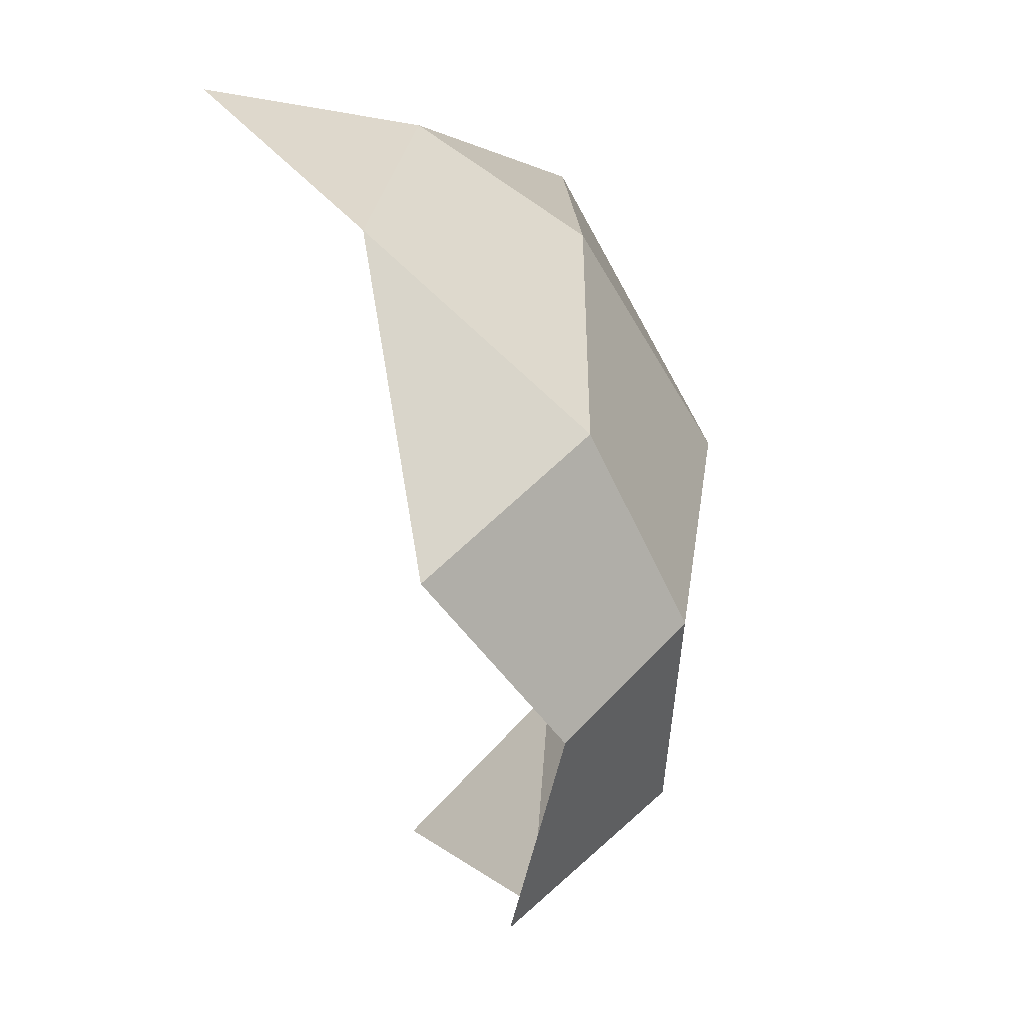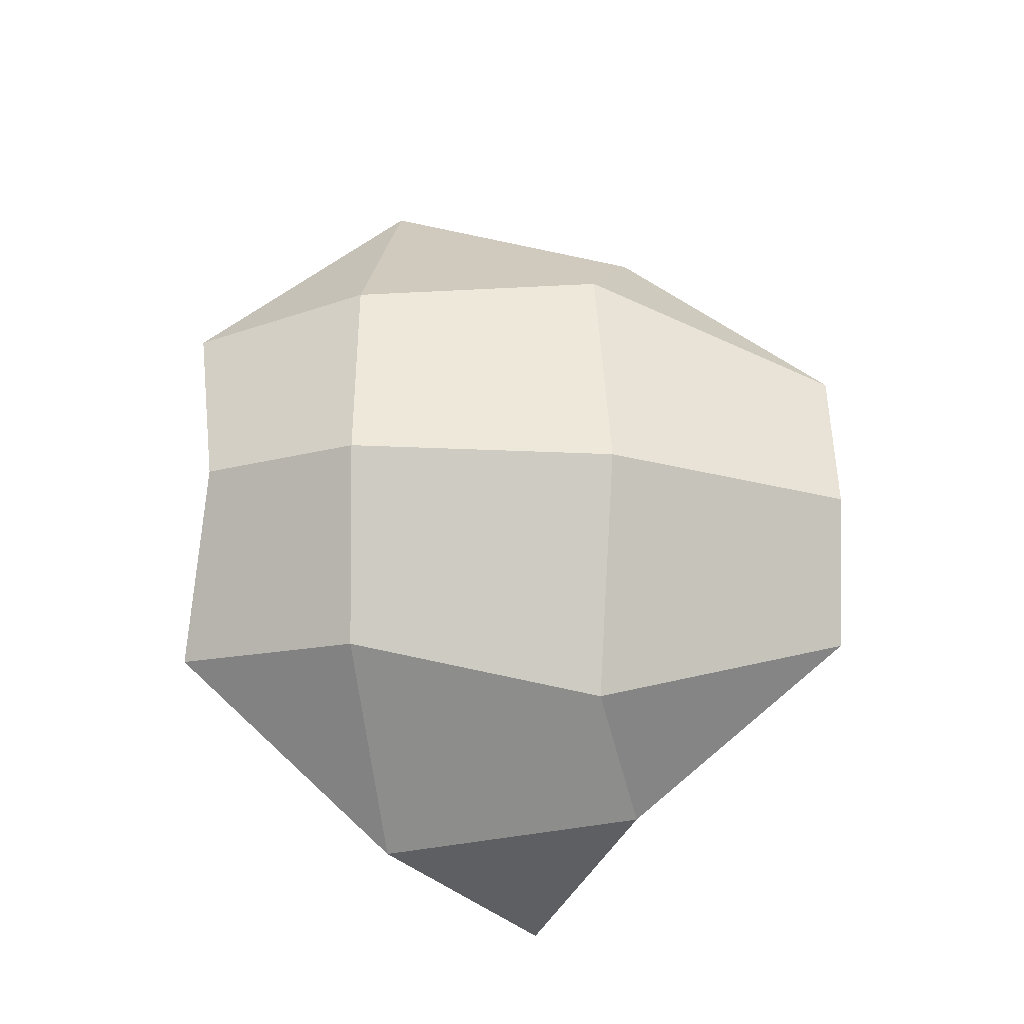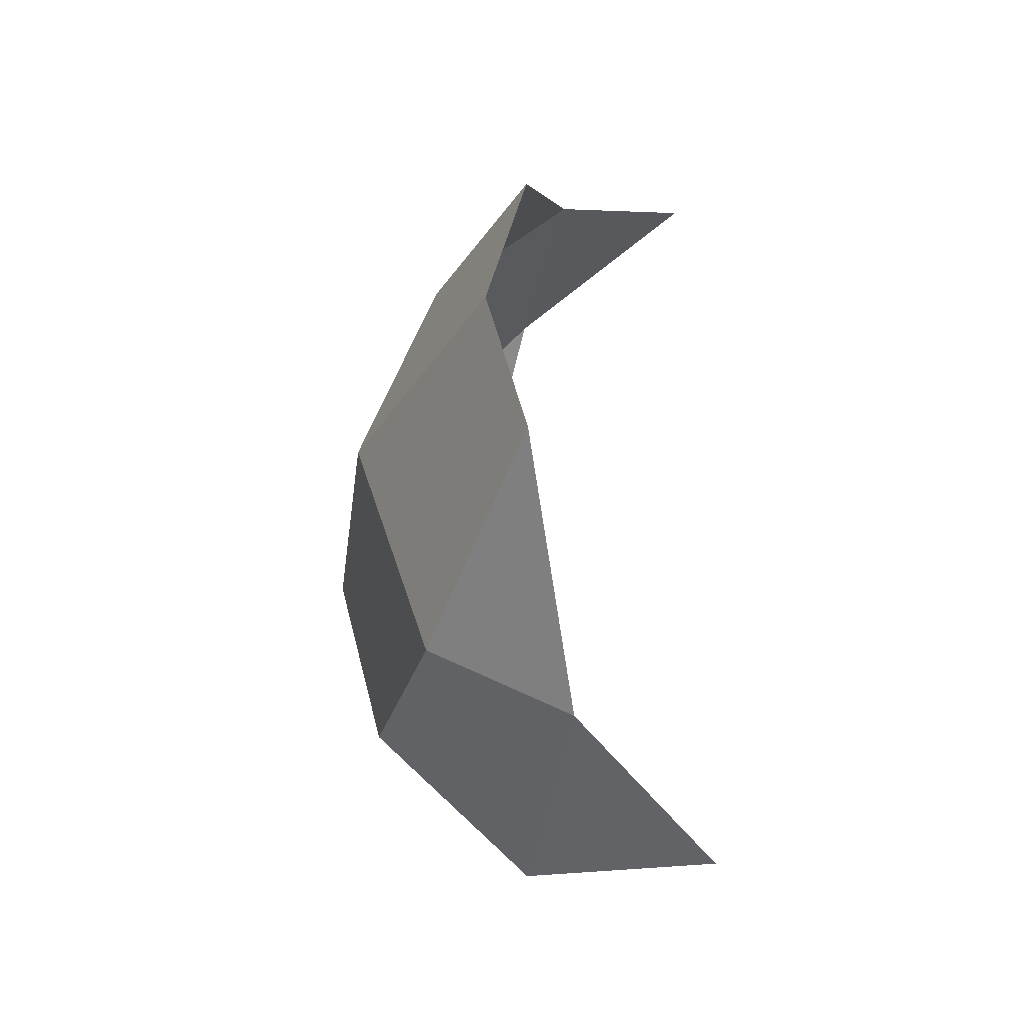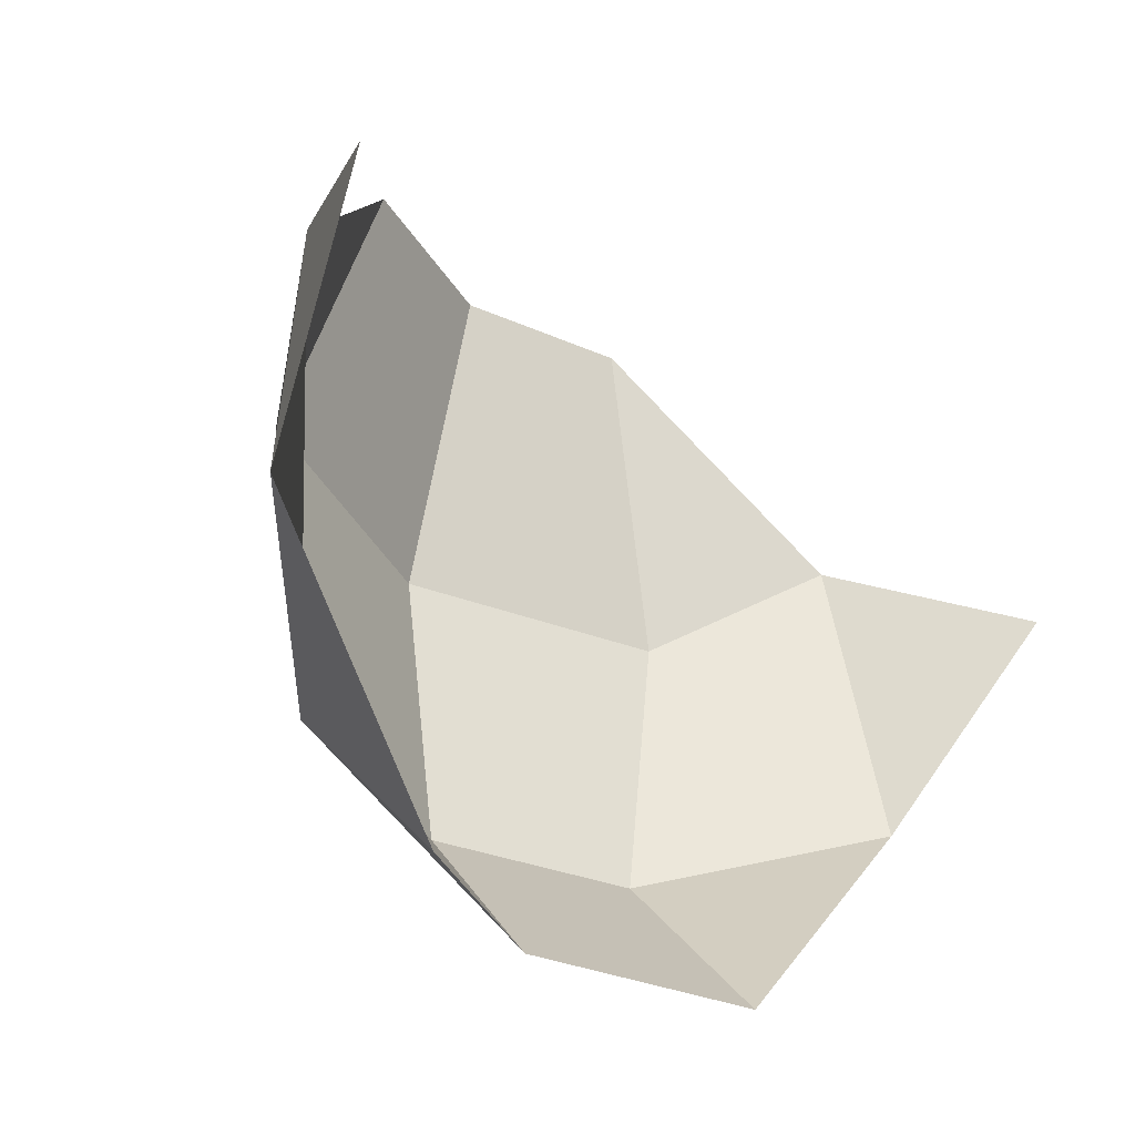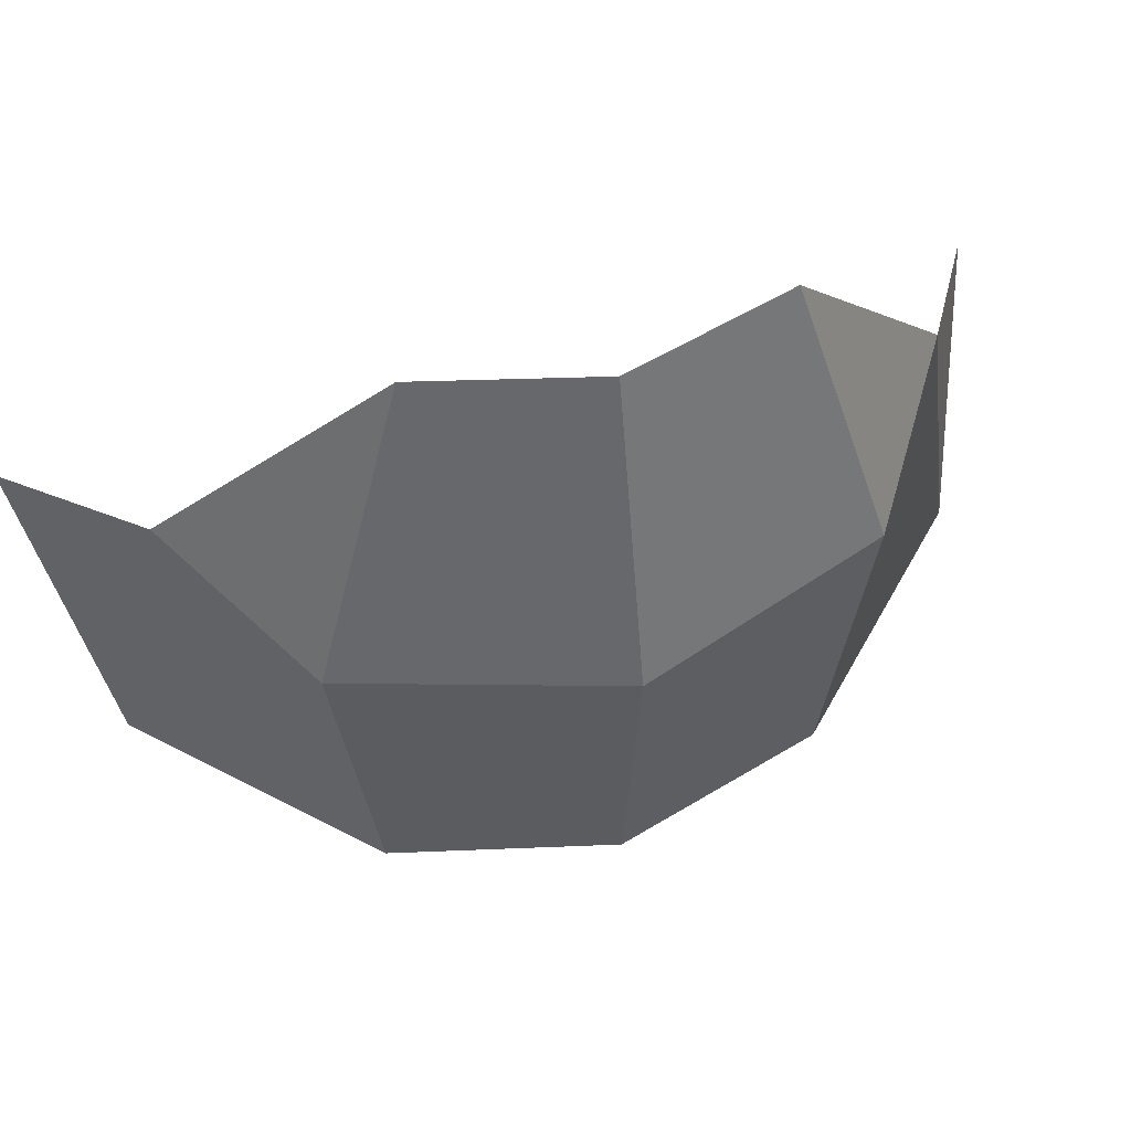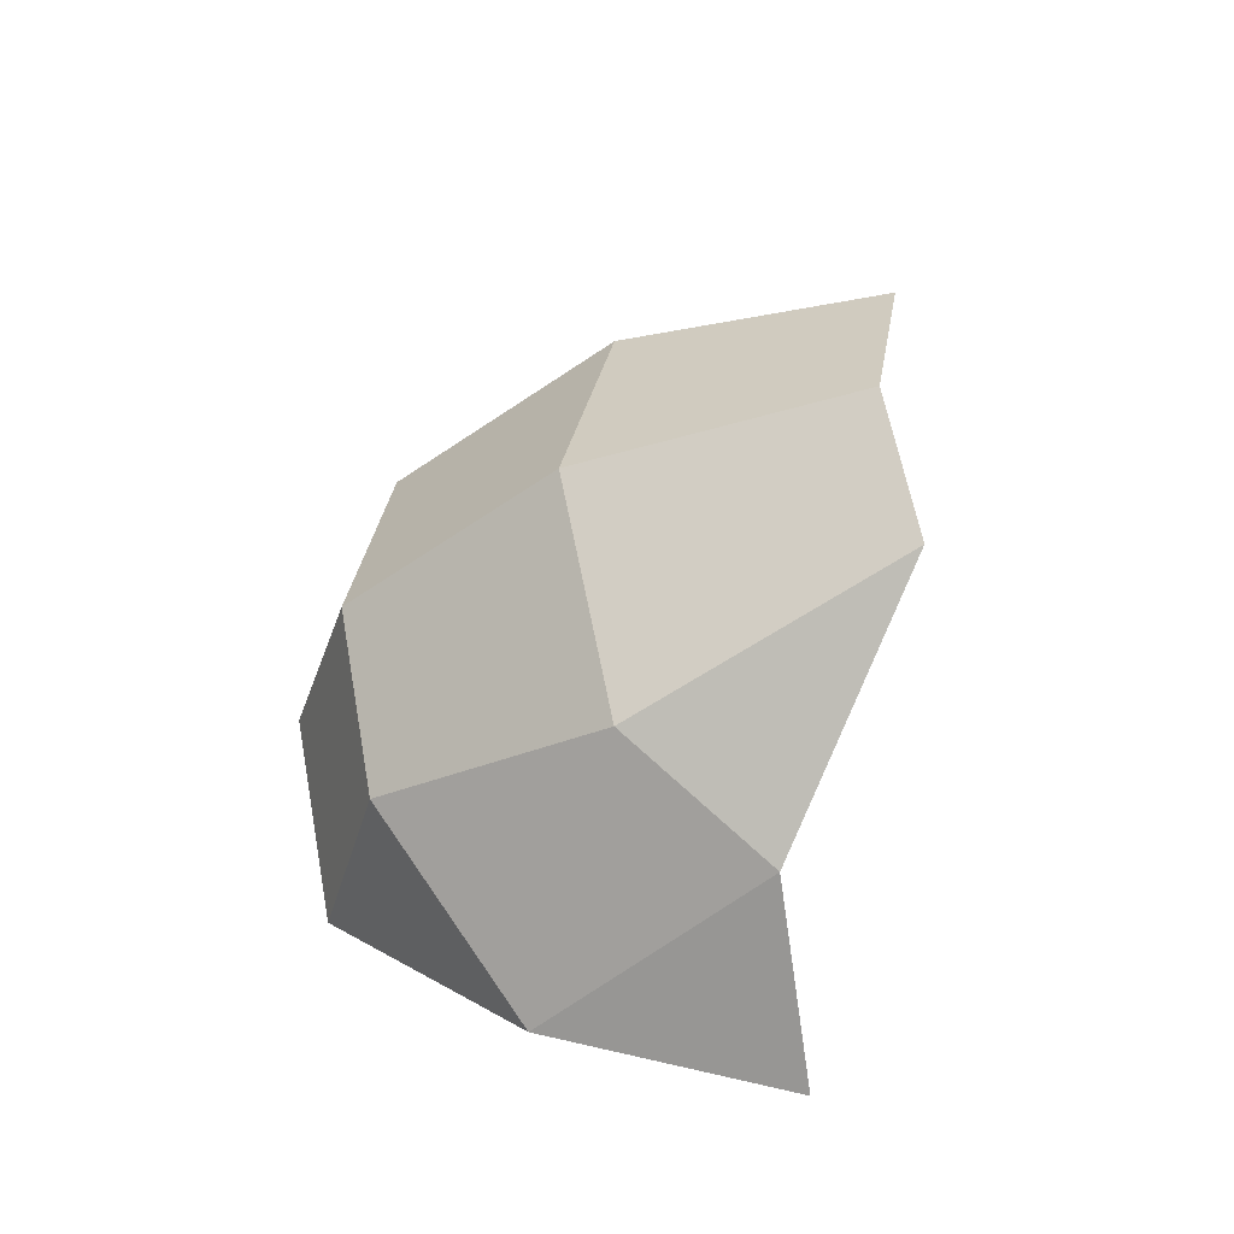
<metadata>
{"format":"obj","ext":"obj","renderer":"f3d","projection":"perspective","resolution":1024,"background":"white","views":[{"elev":-54.9,"azim":10.6,"up":"+Y"},{"elev":-20.8,"azim":76.8,"up":"+Z"},{"elev":-35.2,"azim":164.6,"up":"+Z"},{"elev":-32.8,"azim":-138.6,"up":"+Y"},{"elev":49.4,"azim":71.2,"up":"+Y"},{"elev":-42.2,"azim":123.2,"up":"+Z"}]}
</metadata>
<code>
o Body.000
v 0.03575 2.132 0.1071
v 0.03951 2.274 0.129
v -0.03936 2.047 0.1016
v -0.04702 2.17 0.2058
v -0.03192 2.315 0.1818
v -0.1217 2.275 0.237
v 0.02429 2.426 0.08432
v 0.03575 2.132 -0.1071
v 0.06212 2.126 -0
v 0.03951 2.274 -0.129
v 0.08262 2.271 -0
v 0.04601 2.422 -0
v -0.03936 2.047 -0.1016
v 0.004406 2.052 -0
v 0.07656 2.427 -0
v -0.04702 2.17 -0.2058
v -0.03192 2.315 -0.1818
v -0.1217 2.275 -0.237
v 0.02429 2.426 -0.08432
f 14 3 1 9
f 9 1 2 11
f 1 4 5 2
f 5 4 6
f 1 3 4
f 2 5 7
f 11 2 7 12
f 14 9 8 13
f 9 11 10 8
f 8 10 17 16
f 17 18 16
f 8 16 13
f 10 19 17
f 11 12 19 10
l 15 12

</code>
